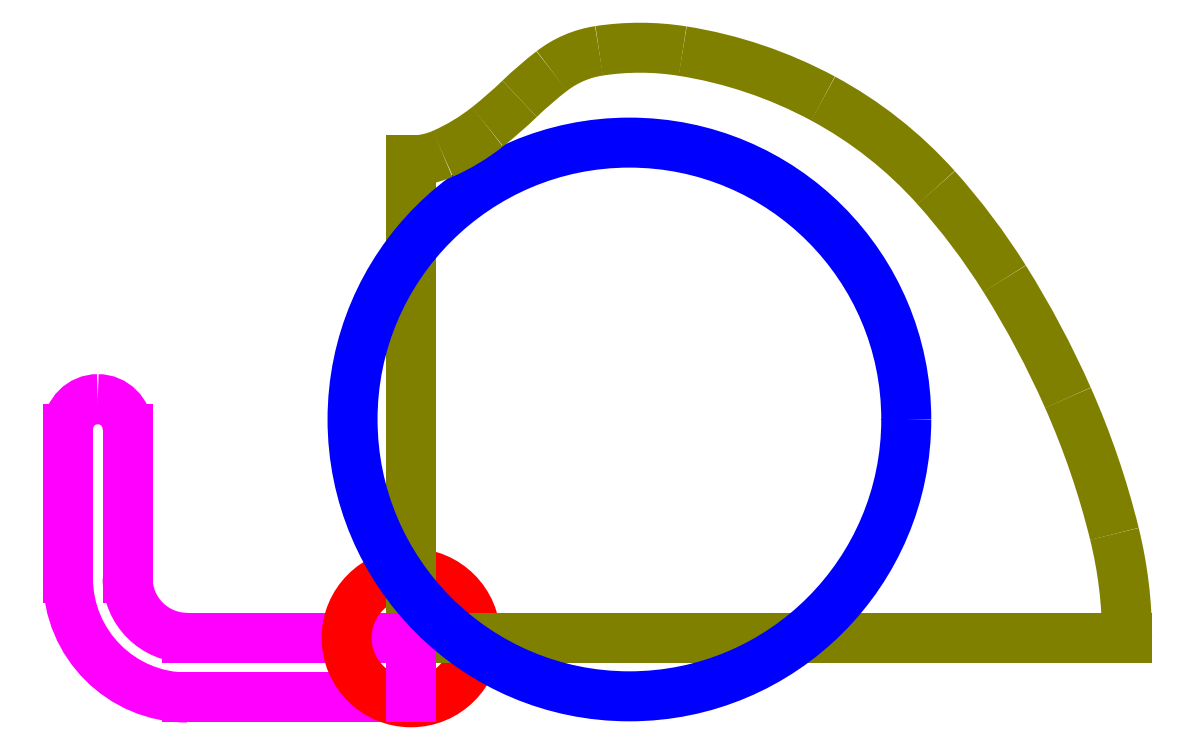
<metadata>
{"format":"dxf","ext":"dxf","renderer":"ezdxf+matplotlib","layout":"modelspace","background":"white","min_lineweight":24,"dpi":150}
</metadata>
<code>
0
SECTION
2
ENTITIES
0
LINE
8
Top
10
0.4375
20
0
30
0
11
1.25
21
0
31
0
0
LINE
8
Top
10
0
20
0.4375
30
0
11
1e-16
21
1.25
31
0
0
ARC
8
Top
10
0.4375
20
0.4375
30
0
40
0.4375
50
180
51
270
0
LINE
8
CrossSection
10
0
20
0.125
30
0
11
0
21
0.4375
31
0
0
LINE
8
CrossSectionForRot
10
-0.5937
20
0.125
30
0
11
-0.5937
21
0.4375
31
0
0
LINE
8
CrossSection
10
0.125
20
0
30
0
11
0.4375
21
0
31
0
0
LINE
8
CrossSectionForRot
10
-0.4687
20
0
30
0
11
0
21
0
31
0
0
ARC
8
CrossSection
10
0.125
20
0.125
30
0
40
0.125
50
180
51
270
0
ARC
8
CrossSectionForRot
10
-0.4687
20
0.125
30
0
40
0.125
50
180
51
270
0
LINE
8
CrossSection
10
-0.125
20
0.125
30
0
11
-0.125
21
0.4375
31
0
0
LINE
8
CrossSectionForRot
10
-0.7187
20
0.125
30
0
11
-0.7187
21
0.4375
31
0
0
ARC
8
CrossSection
10
0.125
20
0.125
30
0
40
0.25
50
180
51
270
0
ARC
8
CrossSectionForRot
10
-0.4687
20
0.125
30
0
40
0.25
50
180
51
270
0
LINE
8
CrossSection
10
0.125
20
-0.125
30
0
11
0.4375
21
-0.125
31
0
0
LINE
8
CrossSectionForRot
10
-0.4687
20
-0.125
30
0
11
0
21
-0.125
31
0
0
LINE
8
CrossSection
10
0.5
20
-0.0625
30
0
11
0.5
21
-0.0625
31
0
0
LINE
8
CrossSection
10
-0.0625
20
0.5
30
0
11
-0.0625
21
0.5
31
0
0
LINE
8
CrossSectionForRot
10
-0.6562
20
0.5
30
0
11
-0.6562
21
0.5
31
0
0
ARC
8
CrossSection
10
-0.0625
20
0.4375
30
0
40
0.0625
50
90
51
180
0
ARC
8
CrossSectionForRot
10
-0.6562
20
0.4375
30
0
40
0.0625
50
90
51
180
0
ARC
8
CrossSection
10
-0.0625
20
0.4375
30
0
40
0.0625
50
0
51
90
0
ARC
8
CrossSectionForRot
10
-0.6562
20
0.4375
30
0
40
0.0625
50
0
51
90
0
ARC
8
CrossSection
10
0.4375
20
-0.0625
30
0
40
0.0625
50
270
51
0
0
ARC
8
CrossSection
10
0.4375
20
-0.0625
30
0
40
0.0625
50
0
51
90
0
CIRCLE
8
MagnetHole
10
2e-16
20
1e-16
30
0
40
0.135
0
LINE
8
Bottom
10
0
20
0
30
0
11
1e-16
21
1
31
0
0
LINE
8
BottomFeet
10
0
20
0
30
0
11
1e-16
21
1
31
0
0
LINE
8
Bottom
10
0
20
0
30
0
11
1.5
21
0
31
0
0
LINE
8
BottomFeet
10
0
20
0
30
0
11
1.5
21
0
31
0
0
LINE
8
Bottom
10
1.5
20
0.0625
30
0
11
1.5
21
0
31
0
0
LINE
8
Working Lines
10
1e-16
20
1
30
0
11
1.5
21
1
31
0
0
LINE
8
Working Lines
10
0.5
20
0.5
30
0
11
0.5
21
2.25
31
0
0
LINE
8
Working Lines
10
0.5
20
0.5
30
0
11
2.562
21
0.5
31
0
0
LINE
8
Working Lines
10
1.5
20
0
30
0
11
1.5
21
1.5
31
0
0
ARC
8
Bottom
10
1e-16
20
0.2928
30
0
40
0.7072
50
69.79
51
90
0
ARC
8
Bottom
10
0.1232
20
0.6274
30
0
40
0.3507
50
40.93
51
69.79
0
ARC
8
Bottom
10
-0.273
20
0.2839
30
0
40
0.875
50
27.02
51
40.93
0
ARC
8
Bottom
10
0.8087
20
0.8354
30
0
40
0.3391
50
207
51
243.4
0
ARC
8
Bottom
10
0.9893
20
1.197
30
0
40
0.7431
50
243.4
51
264.7
0
ARC
8
Bottom
10
0.8091
20
-0.7612
30
0
40
1.223
50
71.84
51
84.74
0
ARC
8
Bottom
10
0.9846
20
-0.2259
30
0
40
0.6597
50
58.01
51
71.84
0
ARC
8
Bottom
10
1.152
20
0.0413
30
0
40
0.3447
50
38.82
51
58.01
0
ARC
8
Bottom
10
1.167
20
0.05353
30
0
40
0.3252
50
17.26
51
38.82
0
ARC
8
Bottom
10
0.9944
20
-1e-16
30
0
40
0.5056
50
0
51
17.26
0
LINE
8
Working Lines
10
0.3141
20
0.3141
30
0
11
1.814
21
0.3141
31
0
0
LINE
8
Working Lines
10
0.3141
20
0.3141
30
0
11
0.3141
21
1.814
31
0
0
LINE
8
Working Lines
10
-0.4375
20
0.2813
30
0
11
1.062
21
0.2813
31
0
0
LINE
8
Working Lines
10
-0.625
20
-9.875
30
0
11
-0.625
21
0.125
31
0
0
LINE
8
Working Lines
10
-4e-16
20
-9.875
30
0
11
2e-16
21
0.125
31
0
0
LINE
8
Working Lines
10
0.03125
20
-9.875
30
0
11
0.03125
21
0.125
31
0
0
LINE
8
CrossSectionForRot
10
0
20
-0.125
30
0
11
0
21
0
31
0
0
LINE
8
Working Lines
10
0.362
20
-9.875
30
0
11
0.362
21
0.362
31
0
0
LINE
8
Working Lines
10
-9.875
20
0.362
30
0
11
0.362
21
0.362
31
0
0
CIRCLE
8
footHole
10
0.4575
20
0.4575
30
0
40
0.58
0
LINE
8
Working Lines
10
1e-16
20
1.125
30
0
11
1.5
21
1.125
31
0
0
LINE
8
Working Lines
10
0.1141
20
0.3141
30
0
11
0.1141
21
1.814
31
0
0
LINE
8
Working Lines
10
1.1
20
0
30
0
11
1.1
21
1.5
31
0
0
LINE
8
Working Lines
10
1e-16
20
1.25
30
0
11
1.5
21
1.25
31
0
0
LINE
8
Working Lines
10
0.05157
20
0.3141
30
0
11
0.05157
21
1.814
31
0
0
LINE
8
Working Lines
10
-0.04419
20
-0.04419
30
0
11
0
21
0
31
0
0
ARC
8
BottomFeet
10
-1e-16
20
1.165
30
0
40
0.1645
50
270
51
293.8
0
ARC
8
BottomFeet
10
-0.1076
20
1.409
30
0
40
0.4314
50
293.8
51
308.4
0
ARC
8
BottomFeet
10
-0.4194
20
1.802
30
0
40
0.9336
50
308.4
51
313.9
0
ARC
8
BottomFeet
10
0.7987
20
0.5349
30
0
40
0.8244
50
127.7
51
133.9
0
ARC
8
BottomFeet
10
0.4261
20
1.018
30
0
40
0.2146
50
98.65
51
127.7
0
ARC
8
BottomFeet
10
0.4795
20
0.6666
30
0
40
0.5696
50
80.96
51
98.65
0
ARC
8
BottomFeet
10
0.4233
20
0.313
30
0
40
0.9277
50
61.69
51
80.96
0
ARC
8
BottomFeet
10
0.449
20
0.3607
30
0
40
0.8735
50
41.82
51
61.69
0
ARC
8
BottomFeet
10
0.04957
20
0.003392
30
0
40
1.409
50
32.1
51
41.82
0
ARC
8
BottomFeet
10
-0.4296
20
-0.2972
30
0
40
1.975
50
23.9
51
32.1
0
ARC
8
BottomFeet
10
-0.1944
20
-0.193
30
0
40
1.718
50
13.84
51
23.9
0
ARC
8
BottomFeet
10
0.5892
20
2.9e-15
30
0
40
0.9108
50
0
51
13.84
0
VIEWPORT
8
0
10
5.25
20
4
30
0
40
11.64
41
8.993
68
     1
69
     1
12
5.25
22
4
13
0
23
0
14
0.5
24
0.5
15
0.5
25
0.5
16
0
26
0
36
1
17
0
27
0
37
0
42
50
43
0
44
0
45
8.993
50
0
51
0
72
   100
90
   557152
1

281
     0
71
     1
74
     0
110
0
120
0
130
0
111
1
121
0
131
0
112
0
122
1
132
0
79
     0
146
0
170
     0
61
     5
348
4AB
292
     1
282
     1
141
0
142
0
63
   256
361
566
0
ENDSEC
0
EOF

</code>
